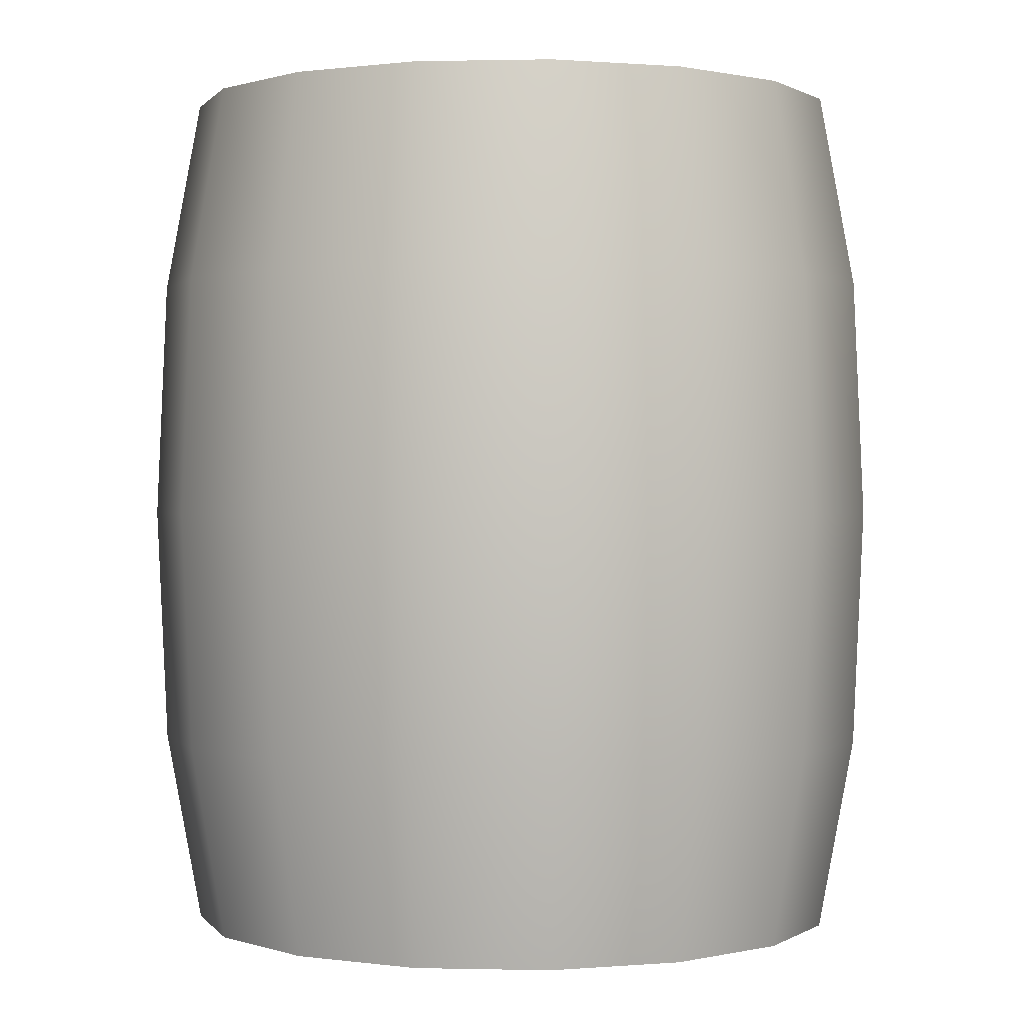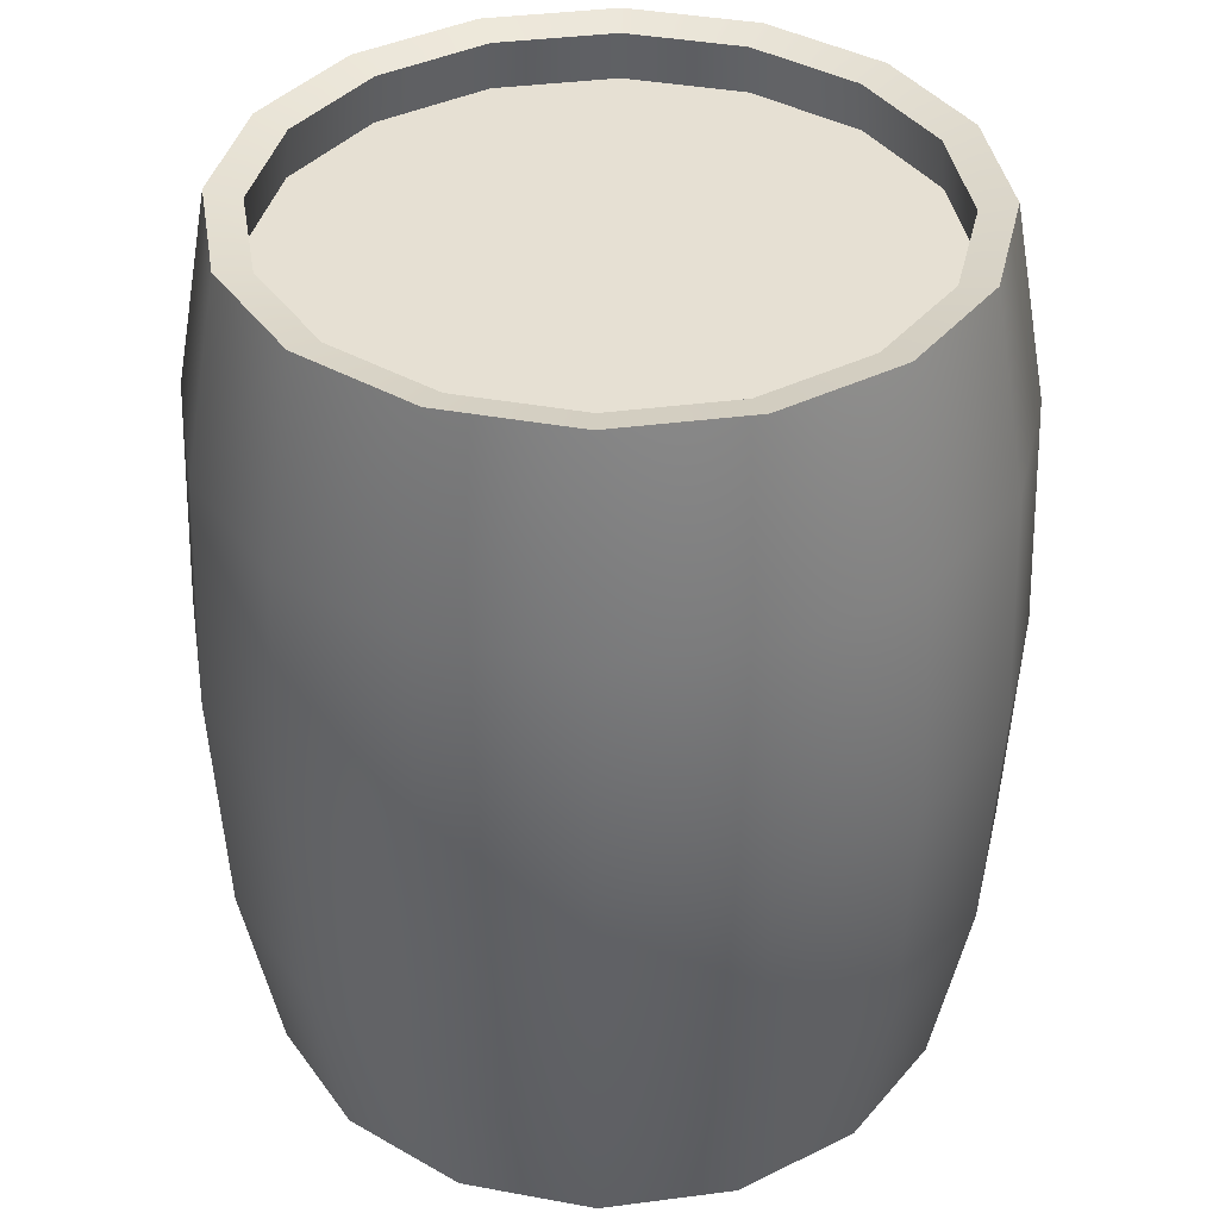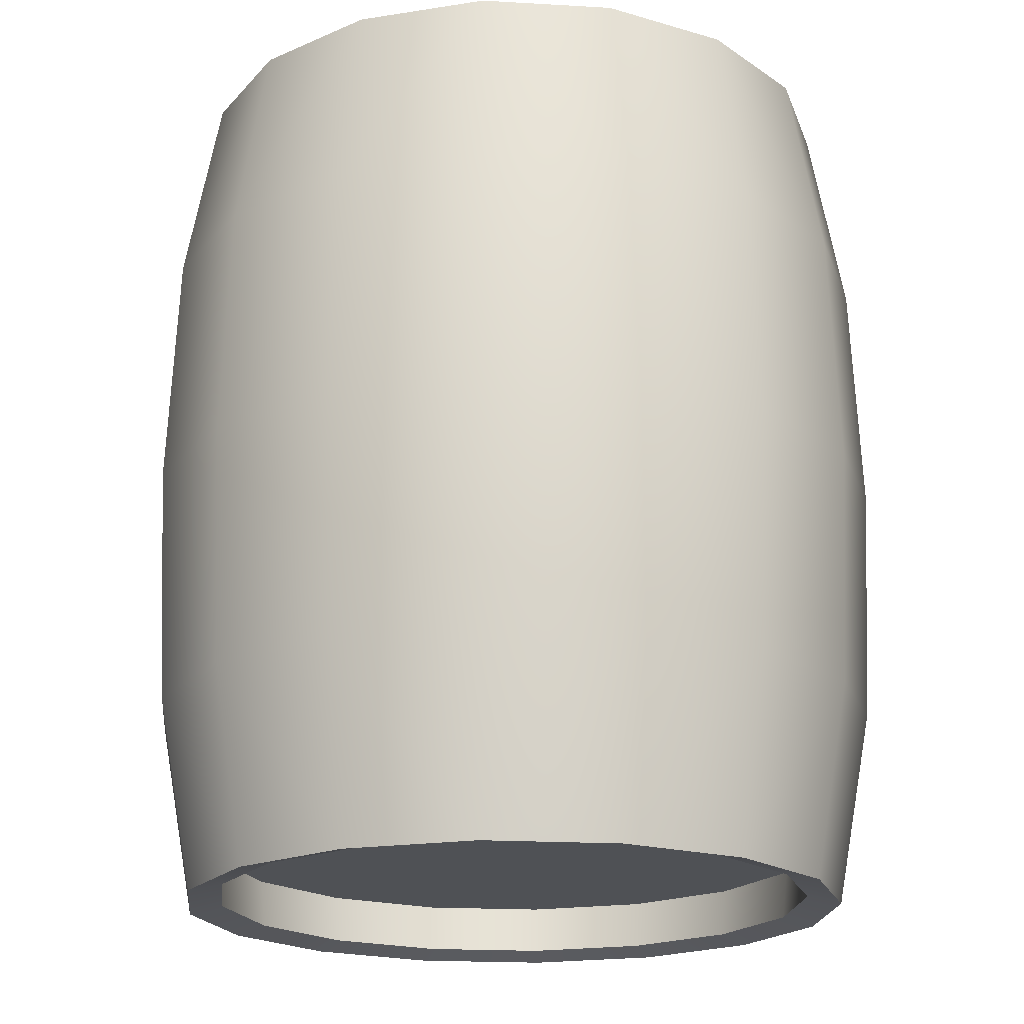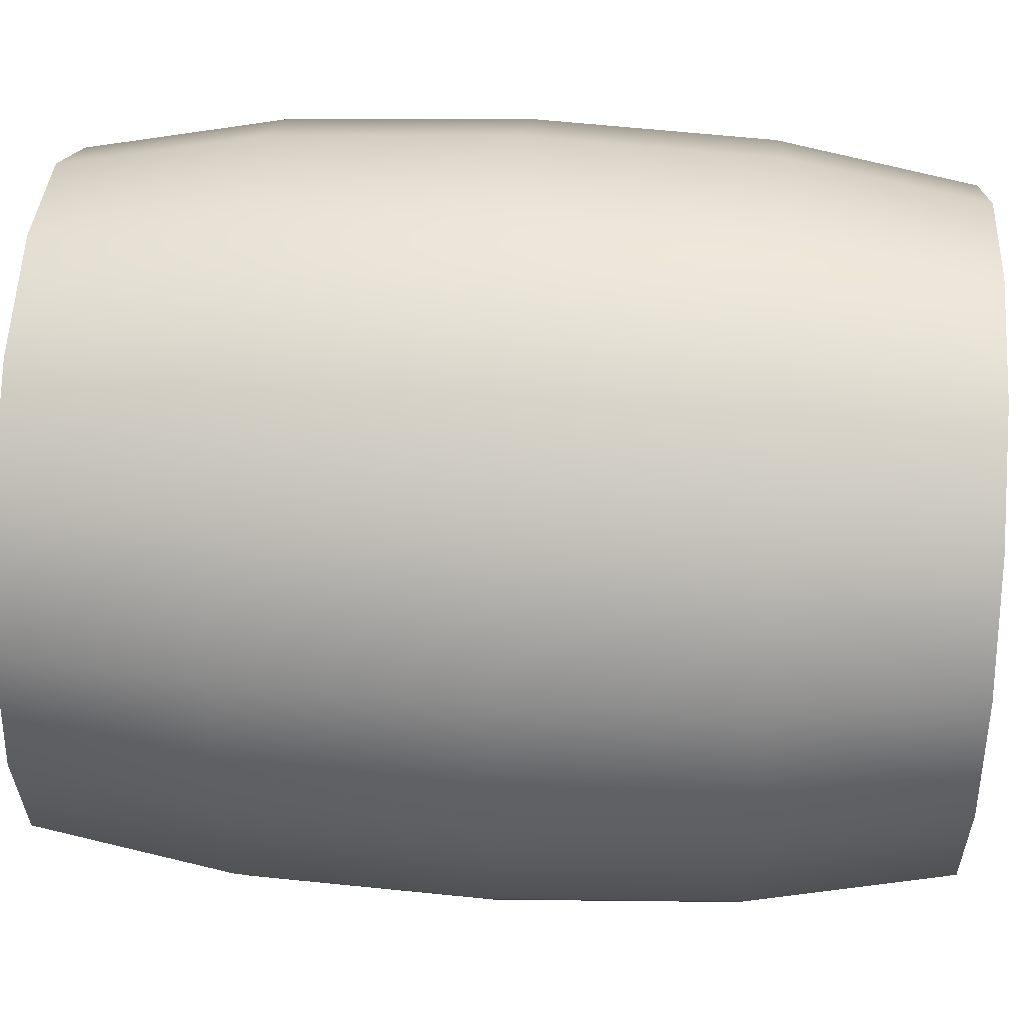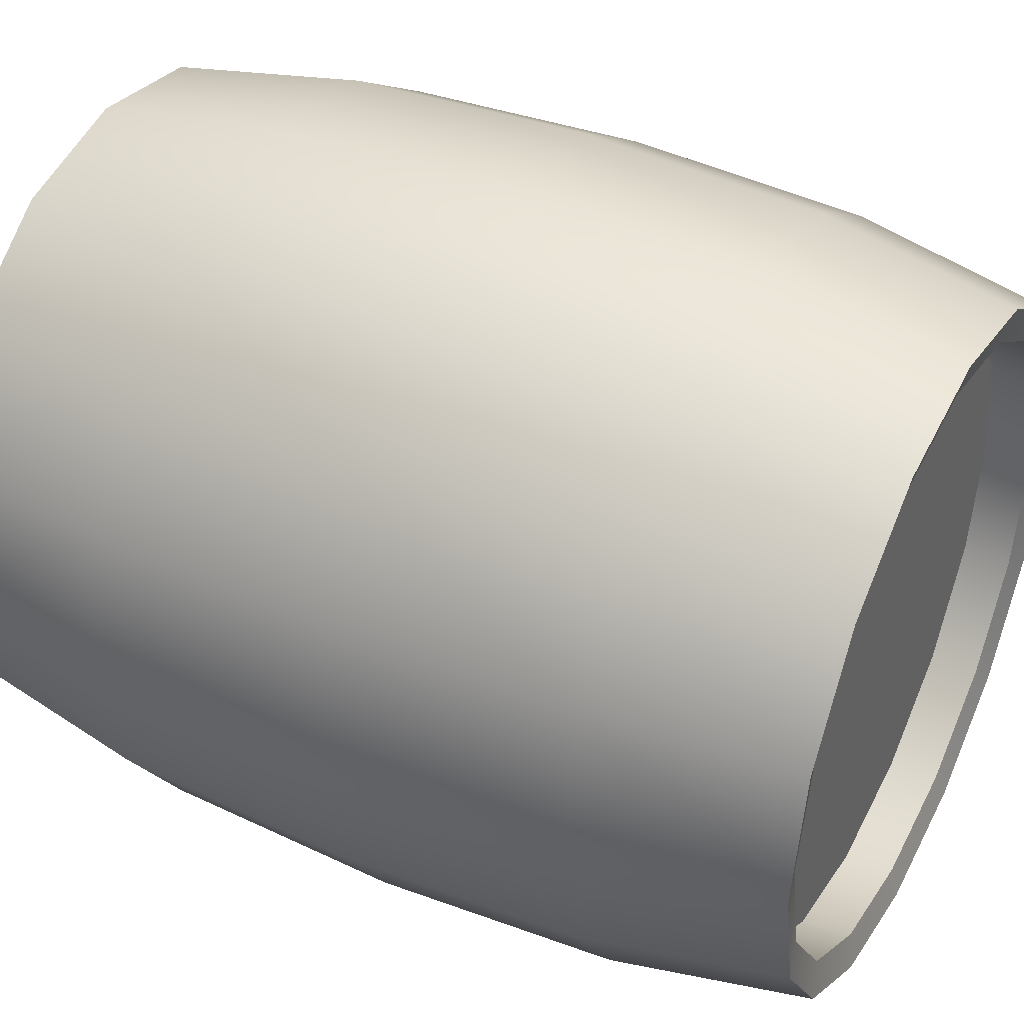
<metadata>
{"format":"obj","ext":"obj","renderer":"f3d","projection":"perspective","resolution":1024,"background":"white","views":[{"elev":0.6,"azim":106.1,"up":"+Z"},{"elev":38.4,"azim":-43.1,"up":"+Z"},{"elev":-19.7,"azim":-39.9,"up":"+Z"},{"elev":47.8,"azim":-86.3,"up":"+Y"},{"elev":41.2,"azim":-62.8,"up":"+Y"}]}
</metadata>
<code>
v -0.3798 0.3529 0.5038
v -4.359e-07 0.5103 0.5038
v -0.2907 0.2196 0.5038
v -0.4112 0.5103 0.5038
v -0.3798 0.6676 0.5038
v -0.2907 0.801 0.5038
v -0.1573 0.8901 0.5038
v -5.204e-06 0.9214 0.5038
v 0.1573 0.8902 0.5038
v 0.2907 0.801 0.5038
v -0.3509 0.1594 0.3193
v -0.3608 0.1495 1.054e-06
v -0.4715 0.315 1.377e-06
v -0.4585 0.3204 0.3193
v -0.5103 0.5103 1.49e-06
v -0.4962 0.5103 0.3193
v -0.4715 0.7056 1.377e-06
v -0.4584 0.7002 0.3193
v -0.3608 0.8711 1.054e-06
v -0.3509 0.8612 0.3193
v -0.1953 0.9817 5.703e-07
v -0.1899 0.9687 0.3193
v 1.907e-06 1.021 -5.571e-12
v -8.604e-06 1.007 0.3193
v 0.1953 0.9817 -5.703e-07
v 0.1899 0.9687 0.3193
v 0.3608 0.8711 -1.054e-06
v 0.3509 0.8612 0.3193
v -0.4147 0.3385 0.5792
v -0.3174 0.1929 0.5792
v -0.4147 0.6821 0.5792
v -0.4489 0.5103 0.5792
v -0.1718 0.925 0.5792
v -0.3174 0.8277 0.5792
v 0.1718 0.925 0.5792
v 5.506e-06 0.9592 0.5792
v 0.3174 0.8277 0.5792
v 0.1718 0.925 0.5792
v 0.1546 0.8836 0.5685
v 8.336e-06 0.9143 0.5685
v 5.506e-06 0.9592 0.5792
v -0.1546 0.8836 0.5685
v -0.1718 0.925 0.5792
v -0.2857 0.796 0.5685
v -0.3174 0.8277 0.5792
v -0.3733 0.6649 0.5685
v -0.4147 0.6821 0.5792
v -0.404 0.5103 0.5685
v -0.4489 0.5103 0.5792
v -0.3733 0.3557 0.5685
v -0.4147 0.3385 0.5792
v -0.2857 0.2246 0.5685
v -0.3174 0.1929 0.5792
v 0.3174 0.8277 0.5792
v 0.2857 0.796 0.5685
v -0.3733 0.3557 0.5685
v -0.3798 0.3529 0.5038
v -0.2907 0.2196 0.5038
v -0.2857 0.2246 0.5685
v -0.404 0.5103 0.5685
v -0.4112 0.5103 0.5038
v -0.3733 0.6649 0.5685
v -0.3798 0.6676 0.5038
v -0.2857 0.796 0.5685
v -0.2907 0.801 0.5038
v -0.1546 0.8836 0.5685
v -0.1573 0.8901 0.5038
v 8.336e-06 0.9143 0.5685
v -5.204e-06 0.9214 0.5038
v 0.1546 0.8836 0.5685
v 0.1573 0.8902 0.5038
v 0.2857 0.796 0.5685
v 0.2907 0.801 0.5038
v -0.3799 0.353 -0.5038
v -0.2907 0.2196 -0.5038
v -5.178e-07 0.5103 -0.5038
v -0.4112 0.5103 -0.5038
v -0.3799 0.6676 -0.5038
v -0.2907 0.801 -0.5038
v -0.1573 0.8901 -0.5038
v -3.379e-06 0.9214 -0.5038
v 0.1573 0.8901 -0.5038
v 0.2907 0.801 -0.5038
v -0.3509 0.1594 -0.3193
v -0.4584 0.3204 -0.3193
v -0.4962 0.5103 -0.3193
v -0.4584 0.7002 -0.3193
v -0.3509 0.8612 -0.3193
v -0.1899 0.9687 -0.3193
v -9.516e-06 1.007 -0.3193
v 0.1899 0.9687 -0.3193
v 0.3509 0.8612 -0.3193
v -0.4489 0.5103 -0.5792
v -0.4147 0.3385 -0.5792
v -0.3174 0.1929 -0.5792
v -0.4147 0.6821 -0.5792
v -0.3174 0.8277 -0.5792
v -0.1718 0.925 -0.5792
v 4.03e-06 0.9592 -0.5792
v 0.1718 0.925 -0.5792
v 0.3174 0.8277 -0.5792
v 0.1718 0.925 -0.5792
v 4.03e-06 0.9592 -0.5792
v -5.475e-06 0.9143 -0.5685
v 0.1546 0.8836 -0.5685
v -0.1546 0.8836 -0.5685
v -0.1718 0.925 -0.5792
v -0.2857 0.796 -0.5685
v -0.3174 0.8277 -0.5792
v -0.3733 0.6649 -0.5685
v -0.4147 0.6821 -0.5792
v -0.404 0.5103 -0.5685
v -0.4489 0.5103 -0.5792
v -0.3733 0.3557 -0.5685
v -0.4147 0.3385 -0.5792
v -0.2857 0.2246 -0.5685
v -0.3174 0.1929 -0.5792
v 0.3174 0.8277 -0.5792
v 0.2857 0.796 -0.5685
v -0.3733 0.3557 -0.5685
v -0.2857 0.2246 -0.5685
v -0.2907 0.2196 -0.5038
v -0.3799 0.353 -0.5038
v -0.404 0.5103 -0.5685
v -0.4112 0.5103 -0.5038
v -0.3733 0.6649 -0.5685
v -0.3799 0.6676 -0.5038
v -0.2857 0.796 -0.5685
v -0.2907 0.801 -0.5038
v -0.1546 0.8836 -0.5685
v -0.1573 0.8901 -0.5038
v -5.475e-06 0.9143 -0.5685
v -3.379e-06 0.9214 -0.5038
v 0.1546 0.8836 -0.5685
v 0.1573 0.8901 -0.5038
v 0.2857 0.796 -0.5685
v 0.2907 0.801 -0.5038
v -0.1573 0.1304 0.5038
v -0.2907 0.2196 0.5038
v -4.359e-07 0.5103 0.5038
v 1.471e-06 0.09913 0.5038
v 0.1573 0.1304 0.5038
v 0.2907 0.2196 0.5038
v 0.3799 0.3529 0.5038
v 0.4111 0.5103 0.5038
v 0.3799 0.6676 0.5038
v 0.2907 0.801 0.5038
v -0.3509 0.1594 0.3193
v -0.1899 0.05184 0.3193
v -0.1953 0.03884 5.703e-07
v -0.3608 0.1495 1.054e-06
v -9.537e-07 9.537e-07 2.785e-12
v 9.516e-06 0.01406 0.3193
v 0.1953 0.03884 -5.703e-07
v 0.1899 0.05183 0.3193
v 0.3608 0.1495 -1.054e-06
v 0.3509 0.1594 0.3193
v 0.4714 0.315 -1.377e-06
v 0.4584 0.3204 0.3193
v 0.5103 0.5103 -1.49e-06
v 0.4962 0.5103 0.3193
v 0.4714 0.7056 -1.377e-06
v 0.4584 0.7002 0.3193
v 0.3608 0.8711 -1.054e-06
v 0.3509 0.8612 0.3193
v 4.553e-06 0.0614 0.5792
v -0.1718 0.09559 0.5792
v -0.3174 0.1929 0.5792
v 0.1718 0.09559 0.5792
v 0.3174 0.1929 0.5792
v 0.4147 0.3385 0.5792
v 0.4489 0.5103 0.5792
v 0.4147 0.6821 0.5792
v 0.3174 0.8277 0.5792
v 0.4147 0.6821 0.5792
v 0.4489 0.5103 0.5792
v 0.404 0.5103 0.5685
v 0.3733 0.6649 0.5685
v 0.3733 0.3557 0.5685
v 0.4147 0.3385 0.5792
v 0.2857 0.2246 0.5685
v 0.3174 0.1929 0.5792
v 0.1546 0.137 0.5685
v 0.1718 0.09559 0.5792
v -1.201e-06 0.1063 0.5685
v 4.553e-06 0.0614 0.5792
v -0.1546 0.137 0.5685
v -0.1718 0.09559 0.5792
v -0.2857 0.2246 0.5685
v -0.3174 0.1929 0.5792
v 0.3174 0.8277 0.5792
v 0.2857 0.796 0.5685
v -0.1546 0.137 0.5685
v -0.2857 0.2246 0.5685
v -0.2907 0.2196 0.5038
v -0.1573 0.1304 0.5038
v -1.201e-06 0.1063 0.5685
v 1.471e-06 0.09913 0.5038
v 0.1546 0.137 0.5685
v 0.1573 0.1304 0.5038
v 0.2857 0.2246 0.5685
v 0.2907 0.2196 0.5038
v 0.3733 0.3557 0.5685
v 0.3799 0.3529 0.5038
v 0.404 0.5103 0.5685
v 0.4111 0.5103 0.5038
v 0.3733 0.6649 0.5685
v 0.3799 0.6676 0.5038
v 0.2857 0.796 0.5685
v 0.2907 0.801 0.5038
v -0.1573 0.1304 -0.5038
v -5.178e-07 0.5103 -0.5038
v -0.2907 0.2196 -0.5038
v 2.343e-06 0.09913 -0.5038
v 0.1573 0.1304 -0.5038
v 0.2907 0.2196 -0.5038
v 0.3799 0.3529 -0.5038
v 0.4111 0.5103 -0.5038
v 0.3799 0.6676 -0.5038
v 0.2907 0.801 -0.5038
v -0.3509 0.1594 -0.3193
v -0.1899 0.05185 -0.3193
v 7.651e-06 0.01406 -0.3193
v 0.1899 0.05185 -0.3193
v 0.3509 0.1594 -0.3193
v 0.4584 0.3204 -0.3193
v 0.4962 0.5103 -0.3193
v 0.4584 0.7002 -0.3193
v 0.3509 0.8612 -0.3193
v -0.1718 0.09557 -0.5792
v -0.3174 0.1929 -0.5792
v 0.1718 0.09557 -0.5792
v -5.506e-06 0.06141 -0.5792
v 0.4147 0.3385 -0.5792
v 0.3174 0.1929 -0.5792
v 0.4147 0.6821 -0.5792
v 0.4489 0.5103 -0.5792
v 0.3174 0.8277 -0.5792
v 0.4147 0.6821 -0.5792
v 0.3733 0.6649 -0.5685
v 0.404 0.5103 -0.5685
v 0.4489 0.5103 -0.5792
v 0.3733 0.3557 -0.5685
v 0.4147 0.3385 -0.5792
v 0.2857 0.2246 -0.5685
v 0.3174 0.1929 -0.5792
v 0.1546 0.137 -0.5685
v 0.1718 0.09557 -0.5792
v 4.062e-06 0.1063 -0.5685
v -5.506e-06 0.06141 -0.5792
v -0.1546 0.137 -0.5685
v -0.1718 0.09557 -0.5792
v -0.2857 0.2246 -0.5685
v -0.3174 0.1929 -0.5792
v 0.3174 0.8277 -0.5792
v 0.2857 0.796 -0.5685
v -0.1546 0.137 -0.5685
v -0.1573 0.1304 -0.5038
v -0.2907 0.2196 -0.5038
v -0.2857 0.2246 -0.5685
v 4.062e-06 0.1063 -0.5685
v 2.343e-06 0.09913 -0.5038
v 0.1546 0.137 -0.5685
v 0.1573 0.1304 -0.5038
v 0.2857 0.2246 -0.5685
v 0.2907 0.2196 -0.5038
v 0.3733 0.3557 -0.5685
v 0.3799 0.3529 -0.5038
v 0.404 0.5103 -0.5685
v 0.4111 0.5103 -0.5038
v 0.3733 0.6649 -0.5685
v 0.3799 0.6676 -0.5038
v 0.2857 0.796 -0.5685
v 0.2907 0.801 -0.5038
g Barrel_02_(9)_5506_2
f 1 3 2
f 4 1 2
f 5 4 2
f 6 5 2
f 7 6 2
f 8 7 2
f 9 8 2
f 10 9 2
f 11 13 12
f 11 14 13
f 14 15 13
f 14 16 15
f 16 17 15
f 16 18 17
f 18 19 17
f 18 20 19
f 20 21 19
f 20 22 21
f 22 23 21
f 22 24 23
f 24 25 23
f 24 26 25
f 26 27 25
f 26 28 27
f 29 16 14
f 30 29 14
f 30 14 11
f 31 20 18
f 32 31 18
f 29 32 16
f 32 18 16
f 33 24 22
f 34 33 22
f 31 34 20
f 34 22 20
f 35 28 26
f 36 35 26
f 33 36 24
f 36 26 24
f 35 37 28
f 38 40 39
f 38 41 40
f 41 42 40
f 41 43 42
f 43 44 42
f 43 45 44
f 45 46 44
f 45 47 46
f 47 48 46
f 47 49 48
f 49 50 48
f 49 51 50
f 51 52 50
f 51 53 52
f 54 38 39
f 54 39 55
f 56 58 57
f 56 59 58
f 60 56 57
f 60 57 61
f 62 60 61
f 62 61 63
f 64 62 63
f 64 63 65
f 66 64 65
f 66 65 67
f 68 66 67
f 68 67 69
f 70 68 69
f 70 69 71
f 72 70 71
f 72 71 73
f 74 76 75
f 77 76 74
f 78 76 77
f 79 76 78
f 80 76 79
f 81 76 80
f 82 76 81
f 83 76 82
f 84 13 85
f 84 12 13
f 85 13 15
f 85 15 86
f 86 15 17
f 86 17 87
f 87 17 19
f 87 19 88
f 88 19 21
f 88 21 89
f 89 21 23
f 89 23 90
f 90 23 25
f 90 25 91
f 91 25 27
f 91 27 92
f 93 86 87
f 94 86 93
f 94 85 86
f 95 85 94
f 95 84 85
f 93 87 96
f 96 87 88
f 96 88 97
f 97 88 89
f 97 89 98
f 98 89 90
f 98 90 99
f 99 90 91
f 99 91 100
f 100 91 92
f 100 92 101
f 102 104 103
f 102 105 104
f 103 104 106
f 103 106 107
f 107 106 108
f 107 108 109
f 109 108 110
f 109 110 111
f 111 110 112
f 111 112 113
f 113 112 114
f 113 114 115
f 115 114 116
f 115 116 117
f 118 105 102
f 118 119 105
f 120 122 121
f 120 123 122
f 124 123 120
f 124 125 123
f 126 125 124
f 126 127 125
f 128 127 126
f 128 129 127
f 130 129 128
f 130 131 129
f 132 131 130
f 132 133 131
f 134 133 132
f 134 135 133
f 136 135 134
f 136 137 135
f 138 140 139
f 141 140 138
f 142 140 141
f 143 140 142
f 144 140 143
f 145 140 144
f 146 140 145
f 147 140 146
f 148 150 149
f 148 151 150
f 149 150 152
f 149 152 153
f 153 152 154
f 153 154 155
f 155 154 156
f 155 156 157
f 157 156 158
f 157 158 159
f 159 158 160
f 159 160 161
f 161 160 162
f 161 162 163
f 163 162 164
f 163 164 165
f 166 153 155
f 167 153 166
f 167 149 153
f 168 149 167
f 168 148 149
f 166 155 169
f 169 155 157
f 169 157 170
f 170 157 159
f 170 159 171
f 171 159 161
f 171 161 172
f 172 161 163
f 172 163 173
f 173 163 165
f 173 165 174
f 175 177 176
f 175 178 177
f 176 177 179
f 176 179 180
f 180 179 181
f 180 181 182
f 182 181 183
f 182 183 184
f 184 183 185
f 184 185 186
f 186 185 187
f 186 187 188
f 188 187 189
f 188 189 190
f 191 178 175
f 191 192 178
f 193 195 194
f 193 196 195
f 197 196 193
f 197 198 196
f 199 198 197
f 199 200 198
f 201 200 199
f 201 202 200
f 203 202 201
f 203 204 202
f 205 204 203
f 205 206 204
f 207 206 205
f 207 208 206
f 209 208 207
f 209 210 208
f 211 213 212
f 214 211 212
f 215 214 212
f 216 215 212
f 217 216 212
f 218 217 212
f 219 218 212
f 220 219 212
f 221 150 151
f 221 222 150
f 222 152 150
f 222 223 152
f 223 154 152
f 223 224 154
f 224 156 154
f 224 225 156
f 225 158 156
f 225 226 158
f 226 160 158
f 226 227 160
f 227 162 160
f 227 228 162
f 228 164 162
f 228 229 164
f 230 223 222
f 231 230 222
f 231 222 221
f 232 225 224
f 233 232 224
f 230 233 223
f 233 224 223
f 234 227 226
f 235 234 226
f 232 235 225
f 235 226 225
f 236 229 228
f 237 236 228
f 234 237 227
f 237 228 227
f 236 238 229
f 239 241 240
f 239 242 241
f 242 243 241
f 242 244 243
f 244 245 243
f 244 246 245
f 246 247 245
f 246 248 247
f 248 249 247
f 248 250 249
f 250 251 249
f 250 252 251
f 252 253 251
f 252 254 253
f 255 239 240
f 255 240 256
f 257 259 258
f 257 260 259
f 261 257 258
f 261 258 262
f 263 261 262
f 263 262 264
f 265 263 264
f 265 264 266
f 267 265 266
f 267 266 268
f 269 267 268
f 269 268 270
f 271 269 270
f 271 270 272
f 273 271 272
f 273 272 274

</code>
